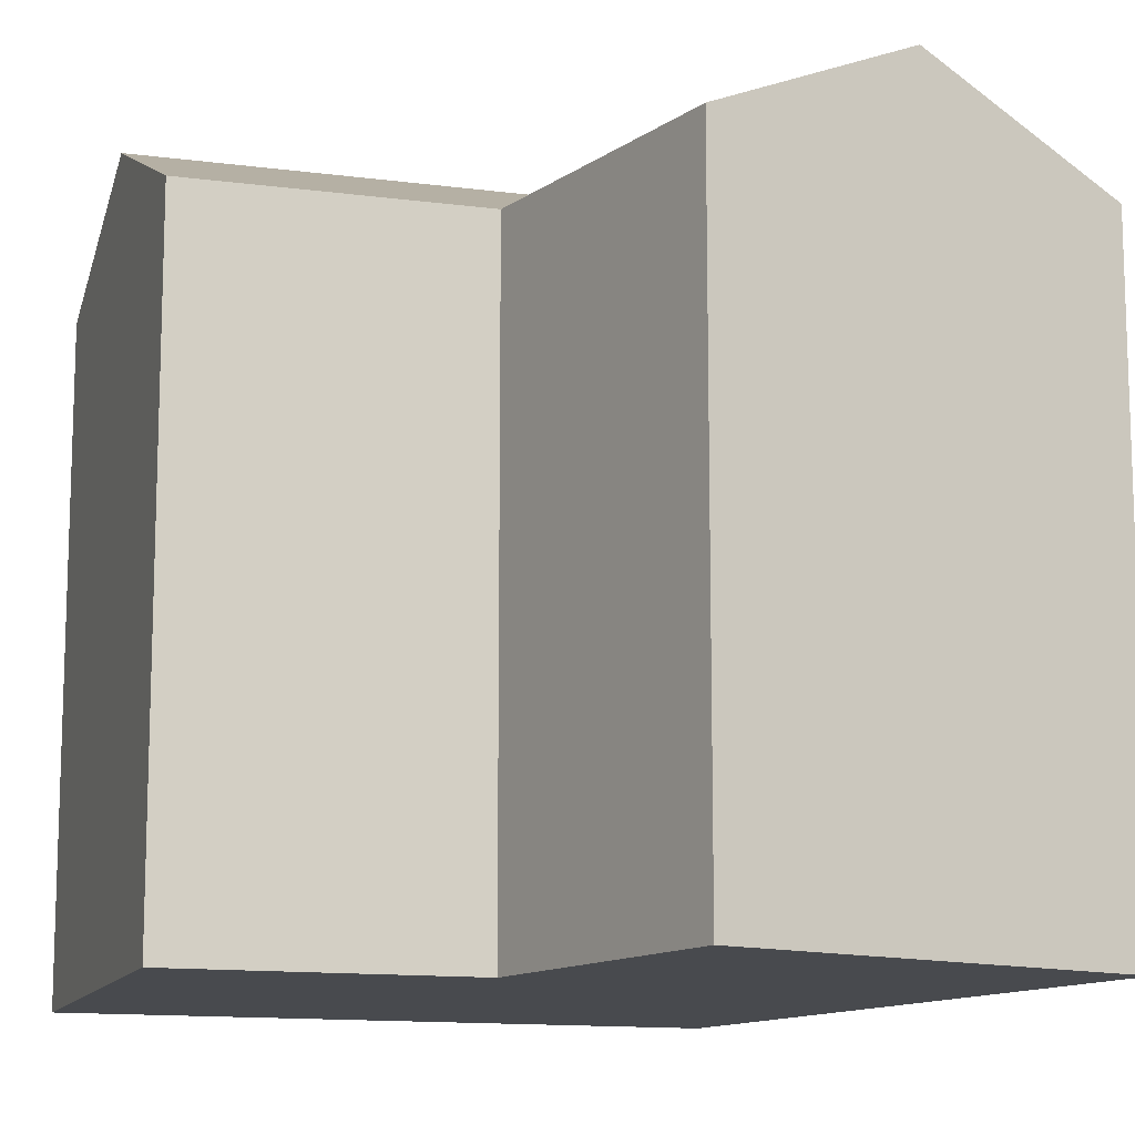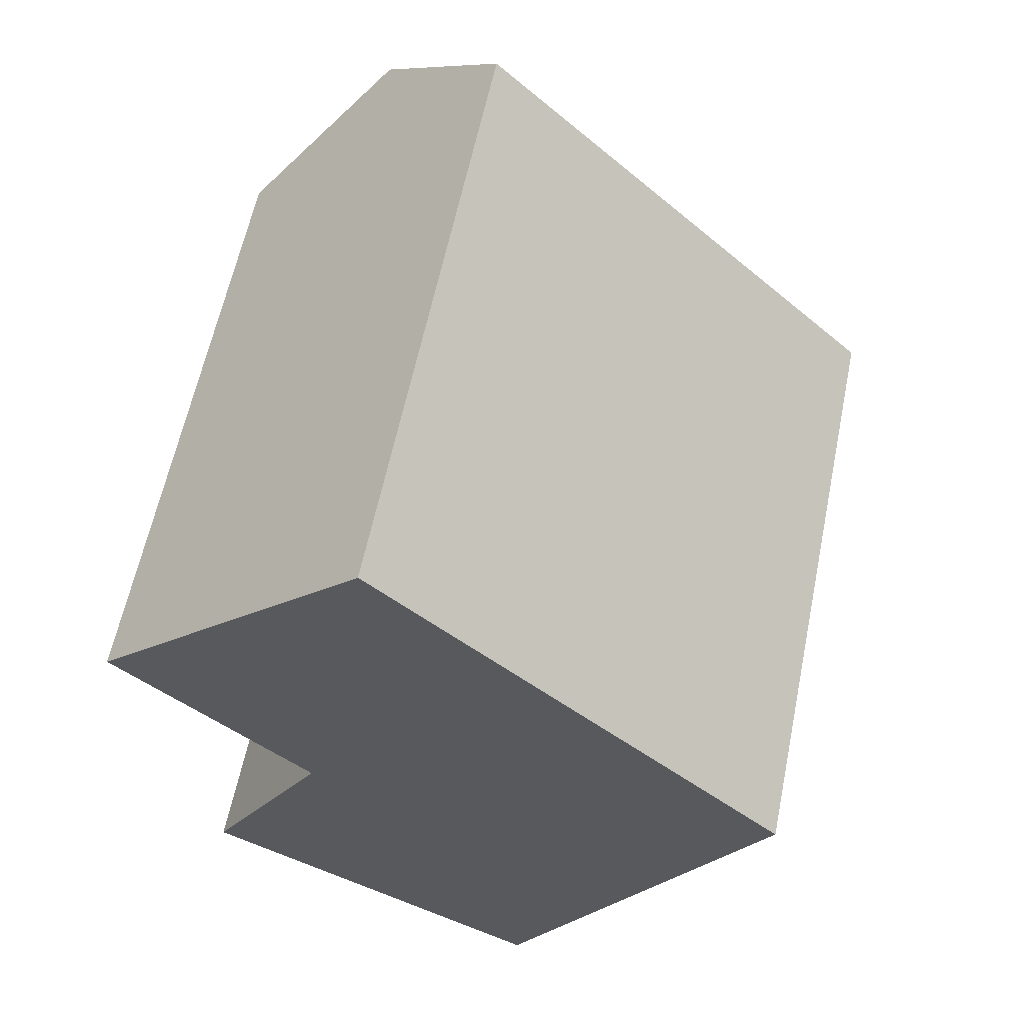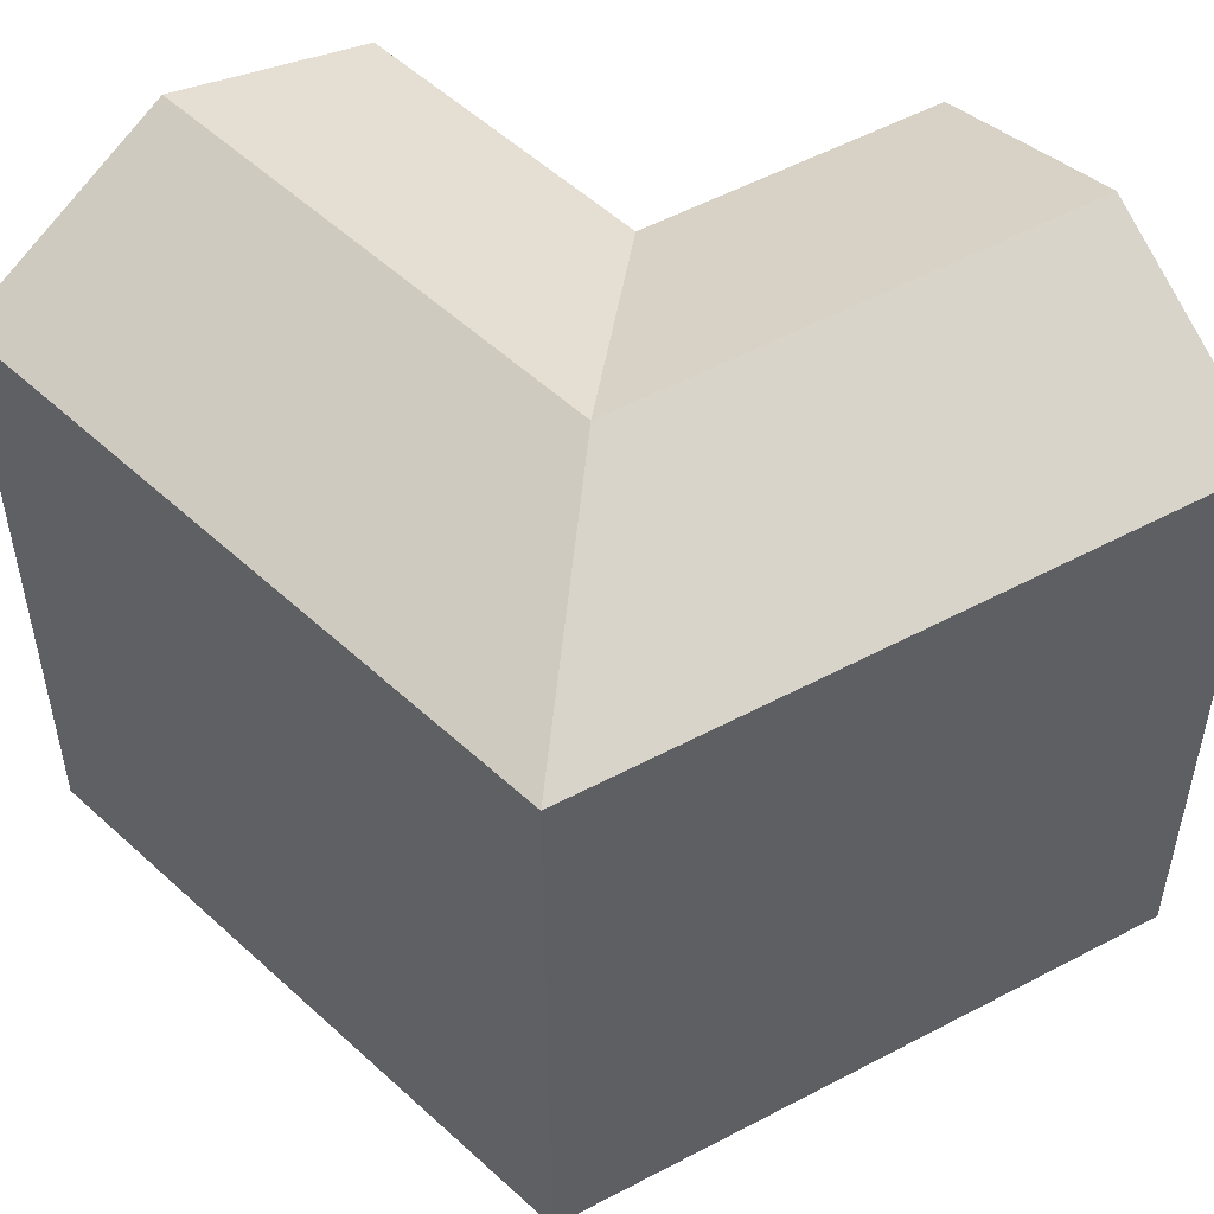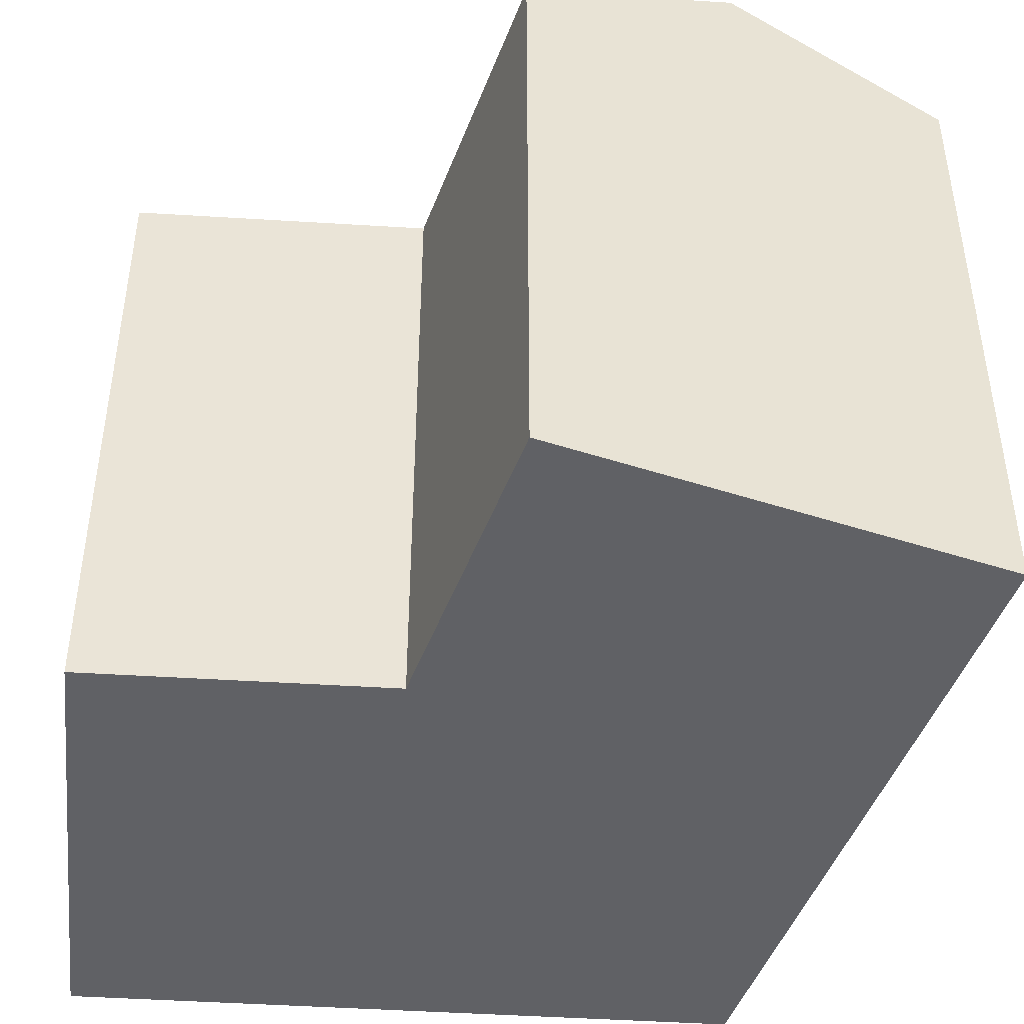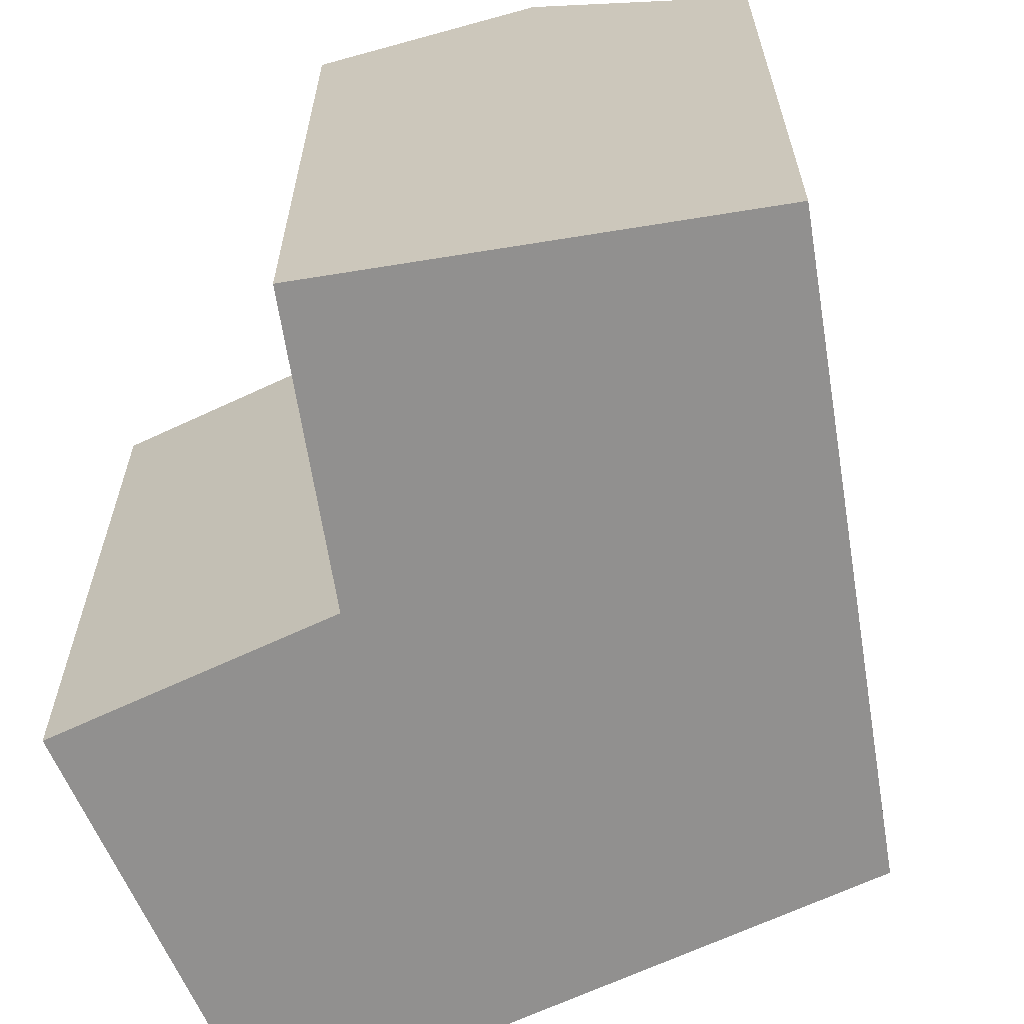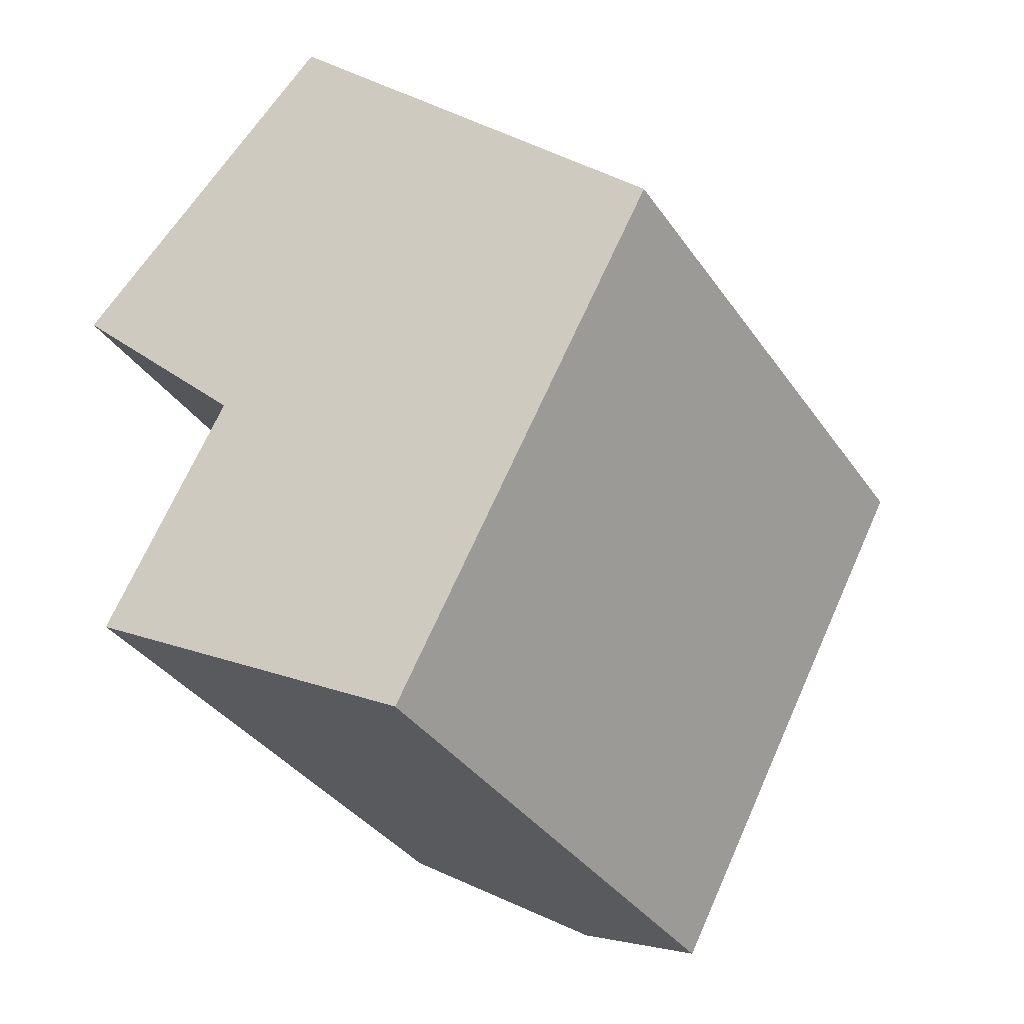
<metadata>
{"format":"obj","ext":"obj","renderer":"f3d","projection":"perspective","resolution":1024,"background":"white","views":[{"elev":-12.8,"azim":-79.0,"up":"+Y"},{"elev":60.5,"azim":11.6,"up":"+Z"},{"elev":54.0,"azim":88.6,"up":"+Y"},{"elev":-47.9,"azim":-66.0,"up":"+Y"},{"elev":-65.7,"azim":-36.7,"up":"+Y"},{"elev":-35.5,"azim":29.8,"up":"+Z"}]}
</metadata>
<code>
v  9.221 20.01 9.539
v  4.61 -2.921e-16 4.77
v  9.22 -5.841e-16 9.539
v  0 0 0
v  0.0004265 20.01 -0.0006339
v  4.611 22.95 4.769
v  23.01 20.01 -3.9
v  13.05 -3.558e-16 5.81
v  23.01 2.388e-16 -3.9
v  13.05 20.01 5.809
v  2.418 20.01 -14.18
v  8.246 1.068e-15 -17.44
v  2.418 8.685e-16 -14.18
v  14.07 1.268e-15 -20.7
v  14.08 20.01 -20.7
v  8.247 22.95 -17.44
v  16.52 20.01 -16.1
v  16.52 9.86e-16 -16.1
v  6.559 3.915e-16 -6.394
v  6.559 20.01 -6.394
v  9.803 22.95 -0.2927
v  14.78 22.95 -5.148
v  11.54 22.95 -11.25
g defaultobject
f 1 2 3
f 2 1 4
f 4 1 5
f 5 1 6
f 7 8 9
f 8 7 3
f 3 7 1
f 1 7 10
f 11 12 13
f 12 11 14
f 14 11 15
f 15 11 16
f 9 17 7
f 17 9 15
f 15 9 14
f 14 9 18
f 5 19 4
f 19 5 20
f 20 13 19
f 13 20 11
f 12 19 13
f 19 12 3
f 3 12 8
f 8 12 14
f 8 14 18
f 8 18 9
f 19 2 4
f 2 19 3
f 20 21 22
f 21 20 6
f 6 20 5
f 22 10 7
f 10 22 21
f 10 21 1
f 1 21 6
f 23 20 22
f 20 23 11
f 11 23 16
f 7 23 22
f 23 7 17
f 23 17 16
f 16 17 15

</code>
